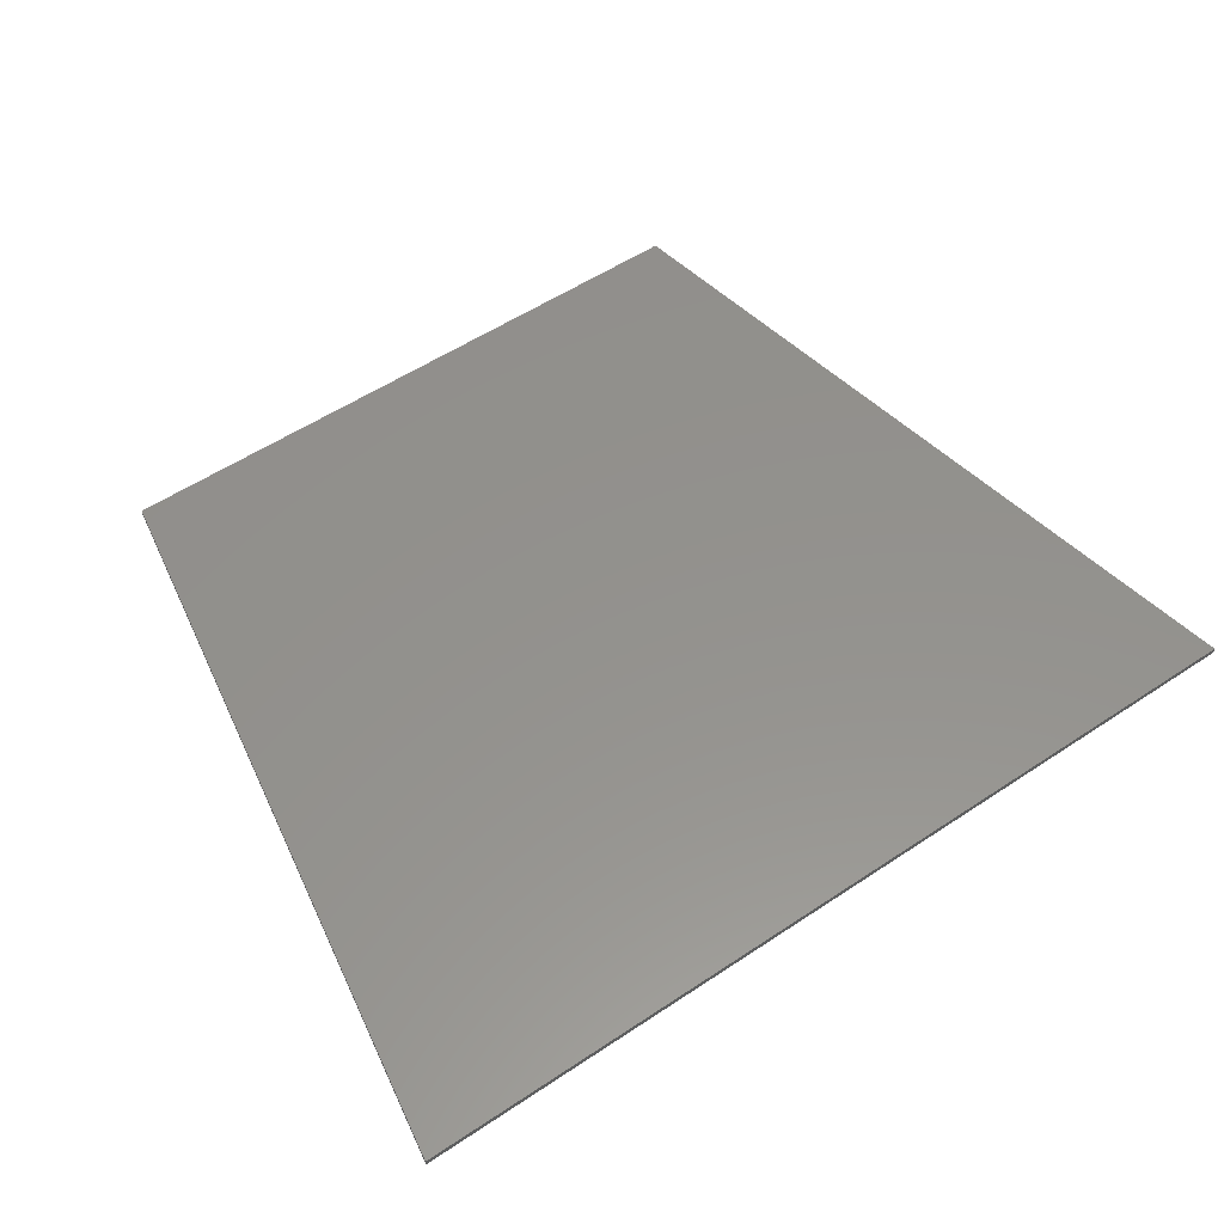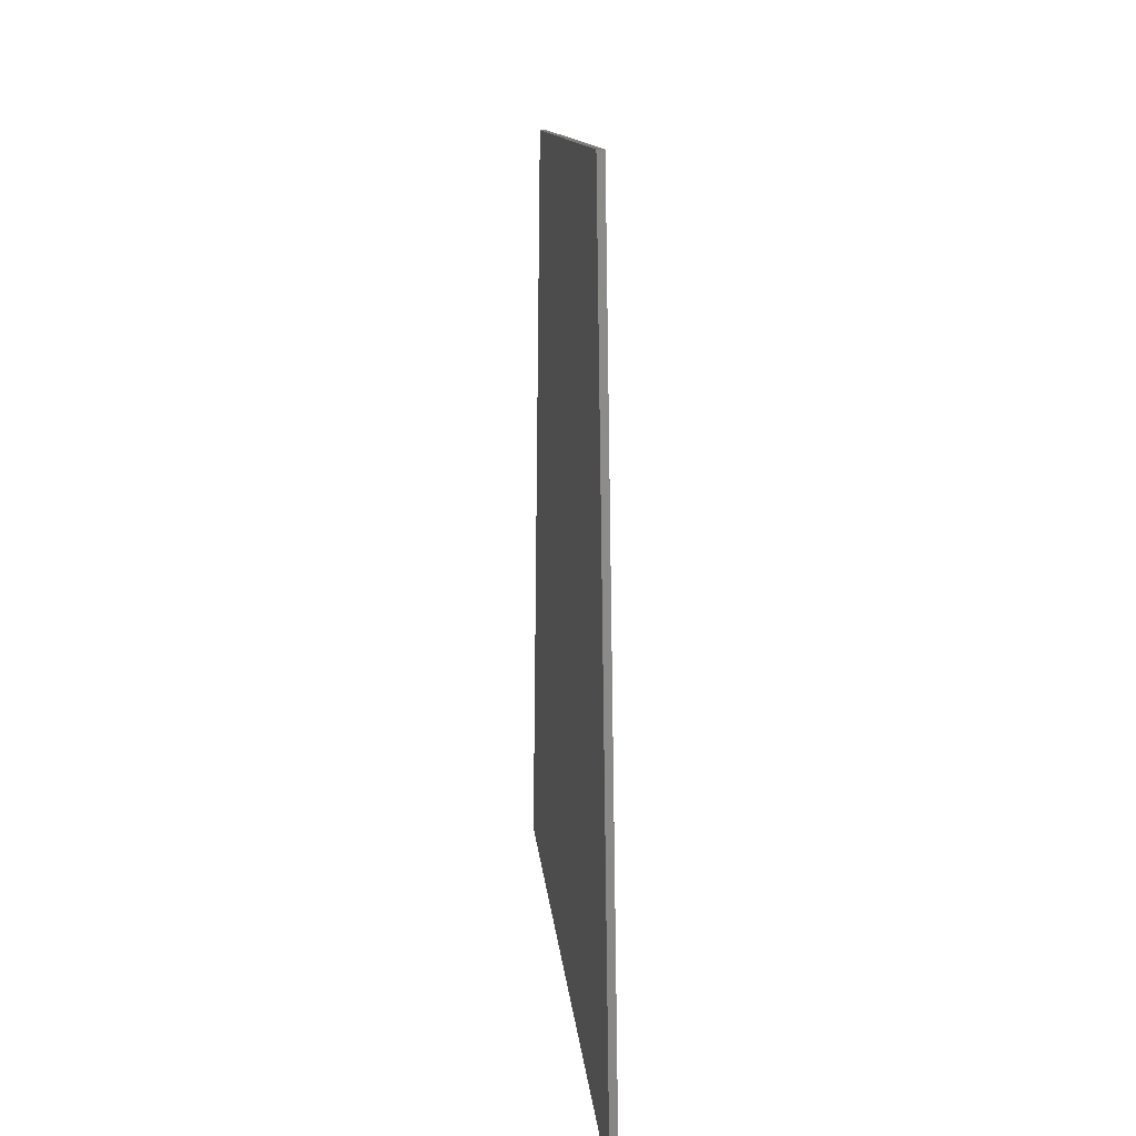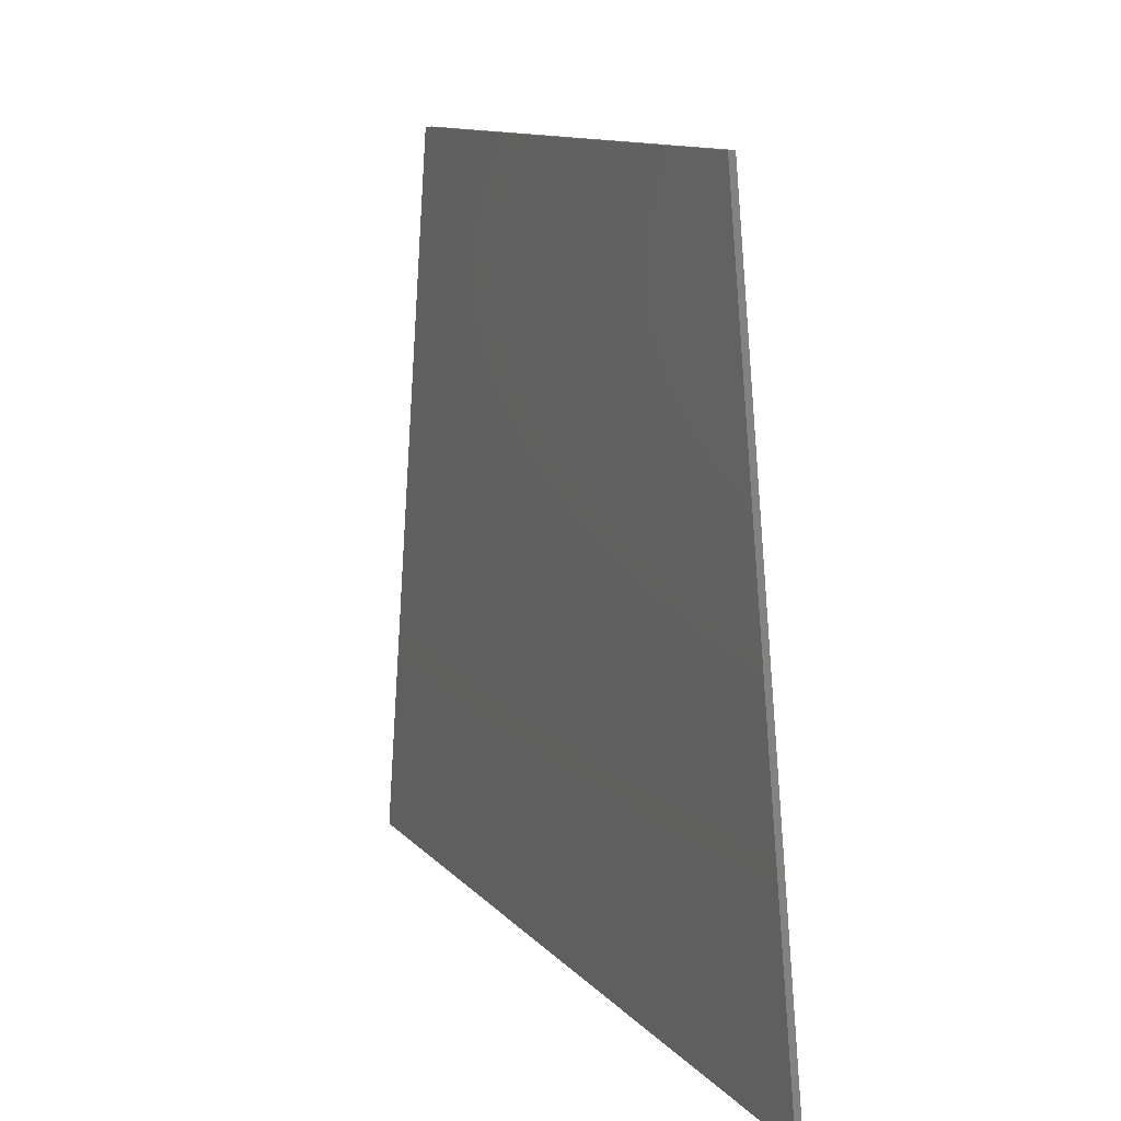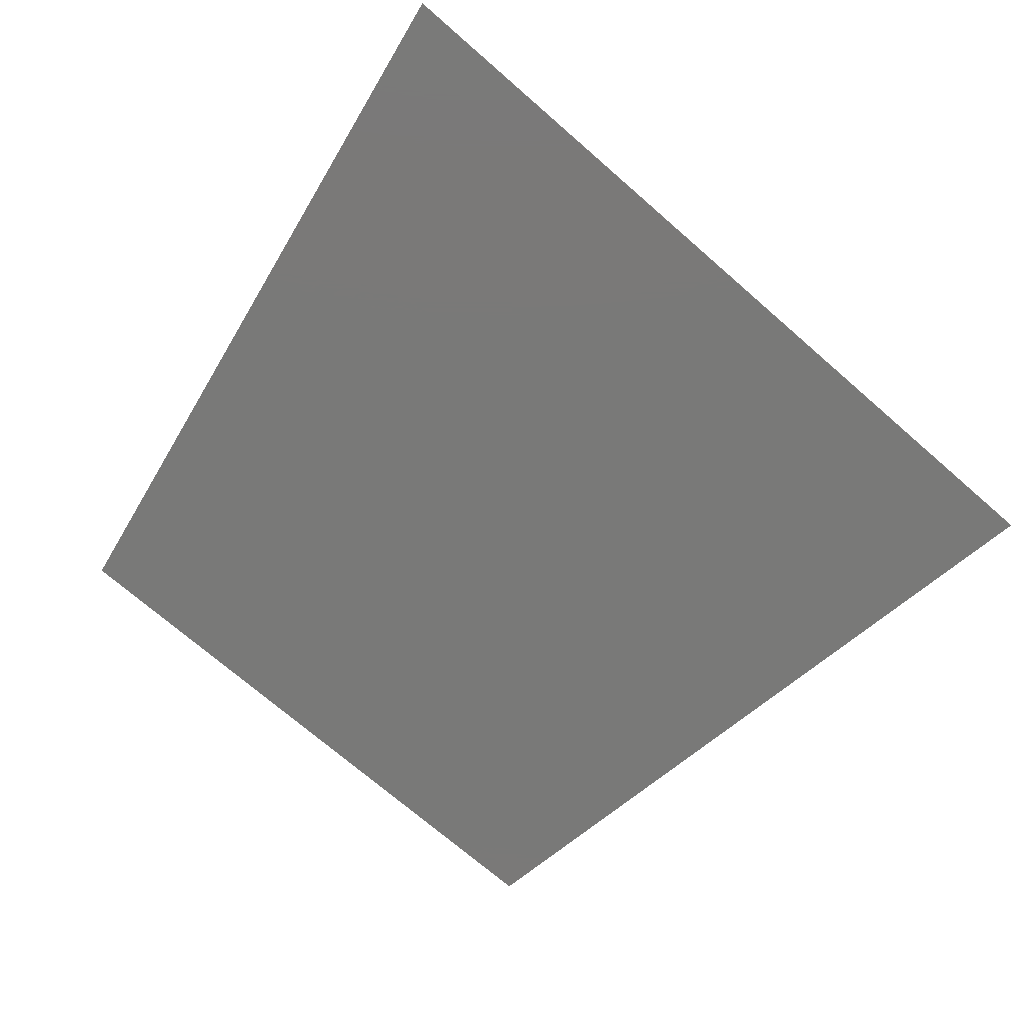
<metadata>
{"format":"stl","ext":"stl","renderer":"f3d","projection":"perspective","resolution":1024,"background":"white","views":[{"elev":55.3,"azim":145.0,"up":"+Y"},{"elev":10.9,"azim":-94.3,"up":"+Z"},{"elev":11.4,"azim":66.3,"up":"+Z"},{"elev":-72.1,"azim":139.0,"up":"+Y"}]}
</metadata>
<code>
# stl→obj: 277 verts, 527 faces
v -4.8 0 5.6
v 4.8 0 5.6
v 6.8 0 -5.6
v -6.8 0 -5.6
v -4.8 -0.1 5.6
v 4.8 -0.1 5.6
v 6.8 -0.1 -5.6
v -6.8 -0.1 -5.6
v 1.75 -0.1 -0.8107
v 1.858 -0.1 -0.7806
v 1.807 -0.1 -0.6602
v 2.405 -0.1 -0.7806
v 2.529 -0.1 -0.6602
v 2.24 -0.1 -0.7806
v 2.029 -0.1 -0.7806
v 2.472 -0.1 -0.8107
v 2.029 -0.1 -1.244
v 2.24 -0.1 -1.244
v 1.993 -0.1 -1.304
v 2.276 -0.1 -1.304
v 2.849 -0.1 -0.6602
v 2.581 -0.1 -0.6602
v 2.617 -0.1 -0.7204
v 2.813 -0.1 -0.7204
v 2.617 -0.1 -1.244
v 2.813 -0.1 -1.244
v 2.581 -0.1 -1.304
v 2.849 -0.1 -1.304
v 3.221 -0.1 -0.6602
v 2.952 -0.1 -0.6602
v 3.03 -0.1 -0.7204
v 3.221 -0.1 -0.7204
v 3.03 -0.1 -1.244
v 2.999 -0.1 -1.304
v 3.221 -0.1 -1.304
v 3.195 -0.1 -1.244
v 3.195 -0.1 -0.9371
v 3.541 -0.1 -1.244
v 3.608 -0.1 -1.082
v 3.52 -0.1 -1.304
v 3.804 -0.1 -1.304
v 3.783 -0.1 -1.244
v 3.783 -0.1 -0.7204
v 3.608 -0.1 -0.7204
v 3.814 -0.1 -0.6602
v 3.571 -0.1 -0.6602
v 3.953 -0.1 -0.6602
v 3.979 -0.1 -0.7204
v 4.557 -0.1 -0.6602
v 4.392 -0.1 -0.7806
v 4.464 -0.1 -0.8288
v 4.196 -0.1 -0.7806
v 3.979 -0.1 -1.244
v 4.196 -0.1 -1.214
v 4.196 -0.1 -1.052
v 4.196 -0.1 -0.9552
v 3.943 -0.1 -1.304
v 4.495 -0.1 -1.304
v 4.464 -0.1 -1.214
v 4.557 -0.1 -1.184
v 4.351 -0.1 -1.052
v 4.511 -0.1 -0.9552
v 4.423 -0.1 -1.094
v 5.006 -0.1 -0.4796
v 1.394 -0.1 -0.4796
v 1.755 -0.1 -1.623
v 4.645 -0.1 -1.623
v 4.18 -0.1 -1.563
v 3.664 -0.1 -1.521
v 3.2 -0.1 -1.503
v 2.748 -0.1 -1.521
v 2.232 -0.1 -1.563
v 2.529 -0.1 0.4384
v 2.387 -0.1 0.4535
v 2.413 -0.1 0.3181
v 2.478 -0.1 0.3331
v 2.529 -0.1 0.303
v 2.594 -0.1 0.4083
v 2.542 -0.1 0.2428
v 2.619 -0.1 0.3331
v 2.452 -0.1 0.2428
v 2.452 -0.1 0.1826
v 2.542 -0.1 0.1826
v 2.619 -0.1 -0.0883
v 2.542 -0.1 0.0471
v 2.49 -0.1 -0.013
v 3.987 -0.1 0.3181
v 4.013 -0.1 0.4535
v 3.871 -0.1 0.4384
v 3.922 -0.1 0.3331
v 3.871 -0.1 0.303
v 3.806 -0.1 0.4083
v 3.78 -0.1 0.3482
v 3.858 -0.1 0.2428
v 3.948 -0.1 0.1826
v 3.948 -0.1 0.2428
v 3.858 -0.1 0.1826
v 3.78 -0.1 -0.0883
v 3.858 -0.1 0.0471
v 3.909 -0.1 -0.013
v 3.716 -0.1 0.0923
v 3.716 -0.1 0.2428
v 2.684 -0.1 0.2428
v 2.684 -0.1 0.0923
v 3.716 -0.1 -0.1184
v 3.716 -0.1 0.0321
v 2.684 -0.1 0.0321
v 2.684 -0.1 -0.1184
v 3.716 -0.1 -0.3291
v 3.716 -0.1 -0.1786
v 2.684 -0.1 -0.1786
v 2.684 -0.1 -0.3291
v 2.962 -0.1 0.3721
v 2.942 -0.1 0.303
v 3.035 -0.1 0.303
v 3.047 -0.1 0.3445
v 3.018 -0.1 0.4307
v 3.083 -0.1 0.3796
v 3.101 -0.1 0.4699
v 3.137 -0.1 0.4031
v 3.2 -0.1 0.4836
v 3.2 -0.1 0.4114
v 3.299 -0.1 0.4699
v 3.263 -0.1 0.4031
v 3.382 -0.1 0.4307
v 3.317 -0.1 0.3796
v 3.438 -0.1 0.3721
v 3.353 -0.1 0.3445
v 3.458 -0.1 0.303
v 3.365 -0.1 0.303
v 3.664 -0.1 -1.608
v 3.2 -0.1 -1.593
v 4.18 -0.1 -1.653
v 4.684 -0.1 -1.714
v 5.096 -0.1 -0.4043
v 2.748 -0.1 -1.608
v 2.232 -0.1 -1.653
v 1.716 -0.1 -1.714
v 1.304 -0.1 -0.4043
v 2.684 -0.1 -0.4043
v 3.716 -0.1 -0.4043
v 3.2 -0.1 0.303
v 3.364 -0.1 0.3171
v 3.36 -0.1 0.331
v 3.343 -0.1 0.3572
v 3.331 -0.1 0.369
v 3.3 -0.1 0.389
v 3.283 -0.1 0.3968
v 3.243 -0.1 0.4077
v 3.221 -0.1 0.4104
v 3.179 -0.1 0.4104
v 3.157 -0.1 0.4077
v 3.117 -0.1 0.3968
v 3.099 -0.1 0.389
v 3.069 -0.1 0.369
v 3.057 -0.1 0.3572
v 3.041 -0.1 0.331
v 3.036 -0.1 0.3171
v 2.619 -0.1 -0.1786
v 3.78 -0.1 -0.1786
v 2.684 -0.1 -0.3743
v 2.619 -0.1 -0.3442
v 3.716 -0.1 -0.3743
v 3.78 -0.1 -0.3442
v 2.4 -0.1 -0.0582
v 2.297 -0.1 0.5287
v 2.542 -0.1 0.5137
v 2.632 -0.1 0.4686
v 2.865 -0.1 0.303
v 2.89 -0.1 0.4083
v 2.968 -0.1 0.4986
v 3.084 -0.1 0.5588
v 3.2 -0.1 0.5739
v 2.736 -0.1 0.303
v 2.361 -0.1 0.2428
v 2.4 -0.1 0.1826
v 2.426 -0.1 0.0622
v 3.316 -0.1 0.5588
v 3.432 -0.1 0.4986
v 3.51 -0.1 0.4083
v 3.535 -0.1 0.303
v 3.664 -0.1 0.303
v 3.768 -0.1 0.4686
v 3.858 -0.1 0.5137
v 4.103 -0.1 0.5287
v 4.038 -0.1 0.2428
v 4 -0.1 0.1826
v 3.974 -0.1 0.0622
v 4 -0.1 -0.0582
v 1.188 -0.1 -1.864
v 1.188 -0.1 0.6642
v 5.212 -0.1 0.6642
v 5.212 -0.1 -1.864
v 0 -0.1 5.6
v -0.4 -0.1 4.24
v 0 -0.1 3.28
v 0.4 -0.1 4.24
v -0.56 -0.1 4.56
v -0.88 -0.1 4.8
v -1.2 -0.1 4.88
v -4 -0.1 5.6
v -1.68 -0.1 4.8
v -2.08 -0.1 4.64
v -2.56 -0.1 4.24
v -2.88 -0.1 3.84
v -3.04 -0.1 3.36
v -3.28 -0.1 3.12
v -3.52 -0.1 3.12
v -3.76 -0.1 3.52
v -3.92 -0.1 4.08
v 0.56 -0.1 4.56
v 0.88 -0.1 4.8
v 1.2 -0.1 4.88
v 4 -0.1 5.6
v 1.68 -0.1 4.8
v 2.08 -0.1 4.64
v 2.56 -0.1 4.24
v 2.88 -0.1 3.84
v 3.04 -0.1 3.36
v 3.28 -0.1 3.12
v 3.52 -0.1 3.12
v 3.76 -0.1 3.52
v 3.92 -0.1 4.08
v -0.4728 -0.1 4.207
v -0.0533 -0.1 3.2
v -0.6214 -0.1 4.509
v -0.9144 -0.1 4.728
v -1.203 -0.1 4.8
v -1.658 -0.1 4.723
v -2.039 -0.1 4.571
v -2.503 -0.1 4.184
v -2.81 -0.1 3.802
v -2.972 -0.1 3.318
v -3.249 -0.1 3.046
v -3.559 -0.1 3.05
v -3.838 -0.1 3.5
v -3.999 -0.1 4.067
v -4.08 -0.1 5.6
v 0.0533 -0.1 3.2
v 0.4728 -0.1 4.207
v 0.6214 -0.1 4.509
v 0.9144 -0.1 4.728
v 1.203 -0.1 4.8
v 1.658 -0.1 4.723
v 2.039 -0.1 4.571
v 2.503 -0.1 4.184
v 2.81 -0.1 3.802
v 2.972 -0.1 3.318
v 3.249 -0.1 3.046
v 3.559 -0.1 3.05
v 3.838 -0.1 3.5
v 3.999 -0.1 4.067
v 4.08 -0.1 5.6
v -0.16 -0.1 -5.6
v 0.16 -0.1 -5.6
v 0.16 -0.1 -0.4
v -0.16 -0.1 -0.4
v -0.32 -0.1 2.56
v -0.8 -0.1 0.24
v -0.56 -0.1 0.4
v -0.44 -0.1 0.96
v 0.48 -0.1 0.96
v 0.32 -0.1 2.56
v 0.56 -0.1 0.4
v 0.8 -0.1 0.24
v -4.96 -0.1 0.16
v -4.96 -0.1 -0.16
v -2.32 -0.1 -0.16
v -2.32 -0.1 0.16
v -2.32 -0.1 -1.44
v -2.16 -0.1 -0.96
v -2.08 -0.1 0.08
v -2.48 -0.1 -1.6
v -1.76 -0.1 -0.96
v -1.76 -0.1 0.08
v -1.68 -0.1 -1.44
v -1.52 -0.1 -1.6
f 1 2 3
f 3 4 1
f 2 1 5
f 5 6 2
f 7 8 4
f 4 3 7
f 3 2 6
f 6 7 3
f 8 5 1
f 1 4 8
f 9 10 11
f 12 13 14
f 15 14 13
f 13 11 15
f 15 11 10
f 16 13 12
f 15 17 18
f 18 14 15
f 17 19 20
f 20 18 17
f 21 22 23
f 23 24 21
f 23 25 26
f 26 24 23
f 25 27 28
f 28 26 25
f 29 30 31
f 31 32 29
f 33 34 35
f 35 36 33
f 33 36 37
f 37 31 33
f 37 32 31
f 32 37 38
f 38 39 32
f 38 40 41
f 41 42 38
f 39 38 42
f 43 44 39
f 39 42 43
f 43 45 46
f 46 44 43
f 47 48 49
f 50 51 49
f 52 50 49
f 49 48 52
f 53 54 55
f 48 53 55
f 55 56 48
f 48 56 52
f 53 57 58
f 58 54 53
f 58 59 54
f 58 60 59
f 61 62 56
f 56 55 61
f 61 63 62
f 49 64 47
f 47 64 45
f 45 64 46
f 46 64 29
f 29 64 30
f 30 64 65
f 65 21 30
f 21 65 22
f 22 65 13
f 13 65 11
f 9 65 66
f 67 64 60
f 60 58 67
f 57 68 67
f 67 58 57
f 40 69 41
f 41 69 68
f 68 57 41
f 40 35 70
f 70 69 40
f 70 35 34
f 34 71 70
f 71 27 20
f 20 72 71
f 72 20 19
f 19 66 72
f 9 11 65
f 10 9 66
f 66 19 10
f 17 15 10
f 10 19 17
f 18 12 14
f 12 18 20
f 20 16 12
f 27 25 16
f 16 20 27
f 22 13 16
f 16 23 22
f 25 23 16
f 34 28 71
f 28 27 71
f 28 34 33
f 33 26 28
f 26 33 31
f 31 24 26
f 24 31 30
f 30 21 24
f 35 40 38
f 38 36 35
f 36 38 37
f 39 44 32
f 44 46 29
f 29 32 44
f 43 48 47
f 47 45 43
f 43 42 53
f 53 48 43
f 53 42 41
f 41 57 53
f 50 52 56
f 50 56 62
f 62 51 50
f 49 51 62
f 62 64 49
f 64 62 60
f 62 63 59
f 59 60 62
f 59 63 61
f 61 54 59
f 61 55 54
f 73 74 75
f 75 76 73
f 73 76 77
f 77 78 73
f 77 79 80
f 80 78 77
f 79 81 82
f 82 83 79
f 80 79 83
f 83 84 80
f 84 83 85
f 84 85 86
f 87 88 89
f 89 90 87
f 91 90 89
f 89 92 91
f 93 94 91
f 91 92 93
f 95 96 94
f 94 97 95
f 97 94 93
f 93 98 97
f 99 97 98
f 100 99 98
f 101 102 103
f 103 104 101
f 105 106 107
f 107 108 105
f 109 110 111
f 111 112 109
f 113 114 115
f 115 116 113
f 117 113 116
f 116 118 117
f 119 117 118
f 118 120 119
f 121 119 120
f 120 122 121
f 123 121 122
f 122 124 123
f 125 123 124
f 124 126 125
f 127 125 126
f 126 128 127
f 129 127 128
f 128 130 129
f 131 69 70
f 70 132 131
f 133 68 69
f 69 131 133
f 134 67 68
f 68 133 134
f 134 135 64
f 64 67 134
f 132 70 71
f 71 136 132
f 136 71 72
f 72 137 136
f 137 72 66
f 66 138 137
f 138 66 65
f 65 139 138
f 65 140 139
f 65 64 141
f 141 140 65
f 135 141 64
f 142 130 143
f 142 143 144
f 142 144 128
f 142 128 145
f 142 145 146
f 142 146 126
f 142 126 147
f 142 147 148
f 142 148 124
f 142 124 149
f 142 149 150
f 142 150 122
f 142 122 151
f 142 151 152
f 142 152 120
f 142 120 153
f 142 153 154
f 142 154 118
f 142 118 155
f 142 155 156
f 142 156 116
f 142 116 157
f 142 157 158
f 142 158 115
f 79 77 76
f 76 81 79
f 80 104 103
f 107 104 80
f 80 84 108
f 108 107 80
f 111 108 84
f 84 159 112
f 112 111 84
f 101 104 107
f 107 106 101
f 105 108 111
f 111 110 105
f 102 101 93
f 93 101 106
f 106 105 98
f 98 93 106
f 98 105 110
f 110 109 160
f 160 98 110
f 91 94 96
f 96 90 91
f 161 112 159
f 159 162 161
f 160 109 163
f 163 164 160
f 109 112 161
f 161 163 109
f 84 86 165
f 165 159 84
f 166 74 73
f 73 167 166
f 73 78 168
f 168 167 73
f 169 114 113
f 113 170 169
f 113 117 171
f 171 170 113
f 117 119 172
f 172 171 117
f 119 121 173
f 173 172 119
f 80 174 168
f 168 78 80
f 103 174 80
f 75 74 166
f 166 175 75
f 76 75 175
f 175 81 76
f 81 175 176
f 176 82 81
f 83 82 177
f 177 85 83
f 82 176 177
f 86 85 177
f 177 165 86
f 173 121 123
f 123 178 173
f 178 123 125
f 125 179 178
f 179 125 127
f 127 180 179
f 180 127 129
f 129 181 180
f 182 102 93
f 182 93 92
f 92 183 182
f 183 92 89
f 89 184 183
f 184 89 88
f 88 185 184
f 185 88 87
f 87 186 185
f 90 96 186
f 186 87 90
f 186 96 95
f 95 187 186
f 95 97 99
f 99 188 95
f 187 95 188
f 188 99 100
f 100 189 188
f 189 100 98
f 98 160 189
f 169 174 103
f 103 114 169
f 115 114 103
f 103 142 115
f 130 142 103
f 103 102 130
f 102 129 130
f 181 129 102
f 102 182 181
f 190 139 191
f 190 138 139
f 192 135 193
f 166 167 172
f 172 191 166
f 168 171 172
f 172 167 168
f 171 168 170
f 170 168 174
f 174 169 170
f 173 191 172
f 191 173 192
f 173 178 192
f 178 184 185
f 185 192 178
f 183 184 178
f 178 179 183
f 179 180 183
f 183 180 181
f 181 182 183
f 175 166 191
f 191 139 175
f 177 176 175
f 175 165 177
f 165 175 139
f 159 165 139
f 139 162 159
f 161 162 139
f 139 140 161
f 192 185 186
f 186 135 192
f 186 187 188
f 188 189 186
f 135 186 189
f 135 189 160
f 160 164 135
f 135 164 163
f 163 141 135
f 140 141 163
f 163 161 140
f 134 193 135
f 138 190 136
f 136 137 138
f 132 136 190
f 133 131 132
f 132 190 133
f 190 193 134
f 134 133 190
f 194 195 196
f 196 197 194
f 198 195 194
f 199 198 194
f 200 199 194
f 194 201 200
f 202 200 201
f 203 202 201
f 204 203 201
f 205 204 201
f 206 205 201
f 201 207 206
f 208 207 201
f 201 209 208
f 210 209 201
f 194 197 211
f 194 211 212
f 194 212 213
f 213 214 194
f 214 213 215
f 214 215 216
f 214 216 217
f 214 217 218
f 214 218 219
f 219 220 214
f 214 220 221
f 221 222 214
f 214 222 223
f 224 225 196
f 196 195 224
f 198 226 224
f 224 195 198
f 227 226 198
f 198 199 227
f 200 228 227
f 227 199 200
f 229 228 200
f 200 202 229
f 203 230 229
f 229 202 203
f 231 230 203
f 203 204 231
f 205 232 231
f 231 204 205
f 233 232 205
f 205 206 233
f 207 234 233
f 233 206 207
f 235 234 207
f 207 208 235
f 209 236 235
f 235 208 209
f 237 236 209
f 209 210 237
f 201 238 237
f 237 210 201
f 225 239 196
f 197 196 239
f 239 240 197
f 197 240 241
f 241 211 197
f 242 212 211
f 211 241 242
f 212 242 243
f 243 213 212
f 244 215 213
f 213 243 244
f 215 244 245
f 245 216 215
f 246 217 216
f 216 245 246
f 217 246 247
f 247 218 217
f 247 248 219
f 219 218 247
f 219 248 249
f 249 220 219
f 249 250 221
f 221 220 249
f 221 250 251
f 251 222 221
f 251 252 223
f 223 222 251
f 223 252 253
f 253 214 223
f 254 255 256
f 256 257 254
f 258 259 260
f 260 261 258
f 262 263 258
f 258 261 262
f 263 262 264
f 264 265 263
f 264 260 259
f 259 265 264
f 266 267 268
f 268 269 266
f 270 271 272
f 272 273 270
f 274 275 272
f 272 271 274
f 275 274 276
f 276 277 275
f 276 270 273
f 273 277 276
f 5 8 266
f 267 266 8
f 268 267 8
f 8 273 268
f 277 273 8
f 8 254 277
f 274 271 270
f 270 276 274
f 268 273 272
f 268 272 269
f 237 238 5
f 5 266 237
f 266 236 237
f 266 235 236
f 234 235 266
f 266 269 234
f 272 233 234
f 234 269 272
f 232 233 272
f 272 275 232
f 227 228 229
f 226 227 229
f 229 230 226
f 224 226 230
f 230 231 224
f 225 224 231
f 231 232 225
f 225 232 258
f 258 263 225
f 259 258 232
f 232 275 259
f 259 275 277
f 277 257 259
f 257 277 254
f 259 257 256
f 256 265 259
f 261 260 264
f 264 262 261
f 244 243 242
f 245 244 242
f 242 241 245
f 246 245 241
f 241 240 246
f 247 246 240
f 240 239 247
f 248 247 239
f 239 263 248
f 263 239 225
f 193 190 255
f 255 7 193
f 6 192 7
f 192 193 7
f 255 190 265
f 265 256 255
f 191 265 190
f 265 191 263
f 263 191 249
f 249 248 263
f 191 192 250
f 250 249 191
f 192 251 250
f 252 251 192
f 253 252 192
f 192 6 253

</code>
